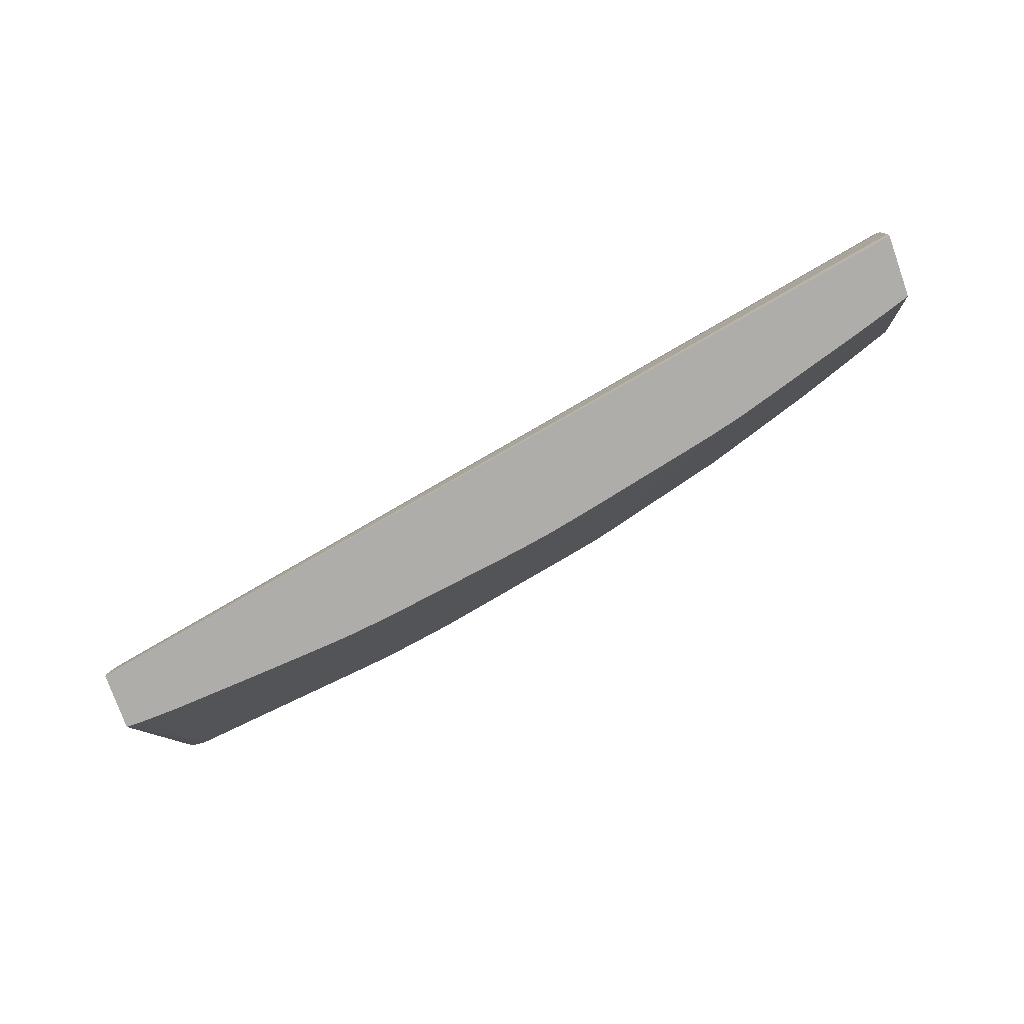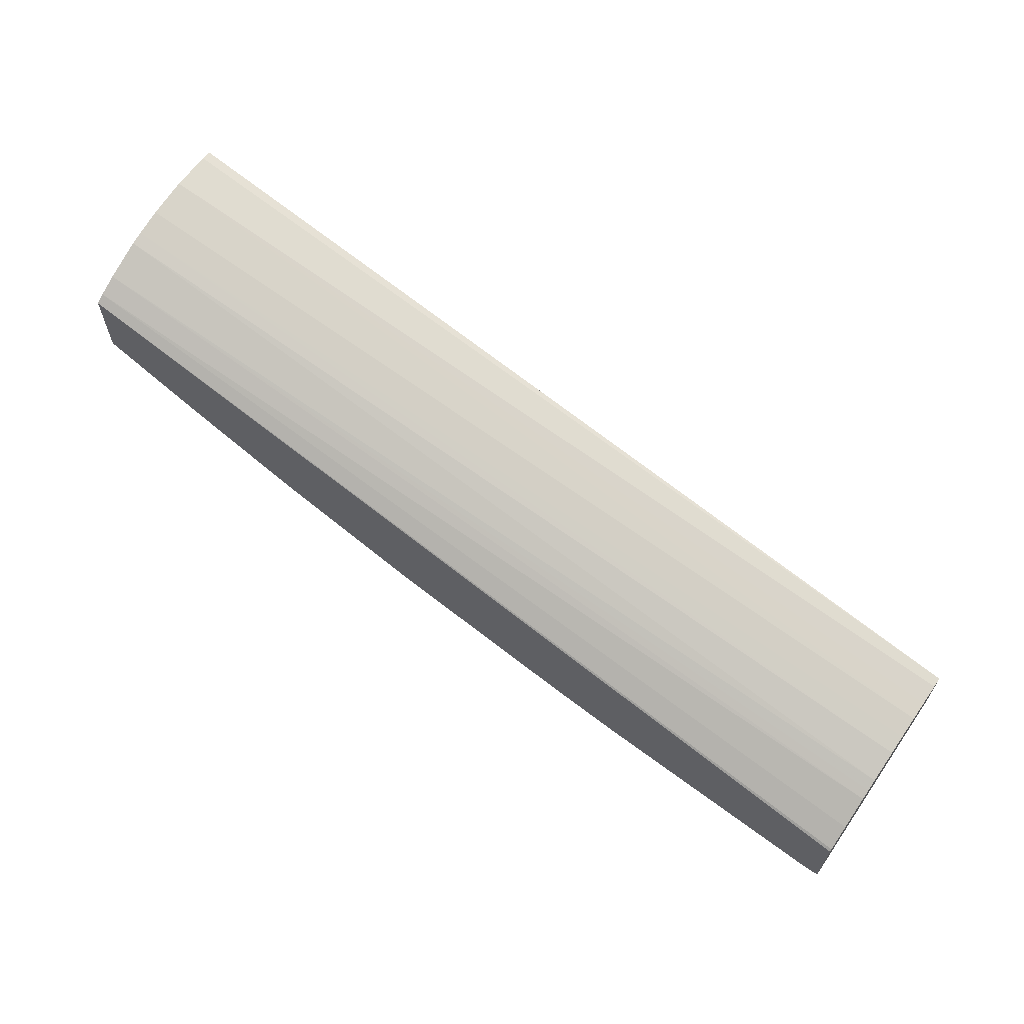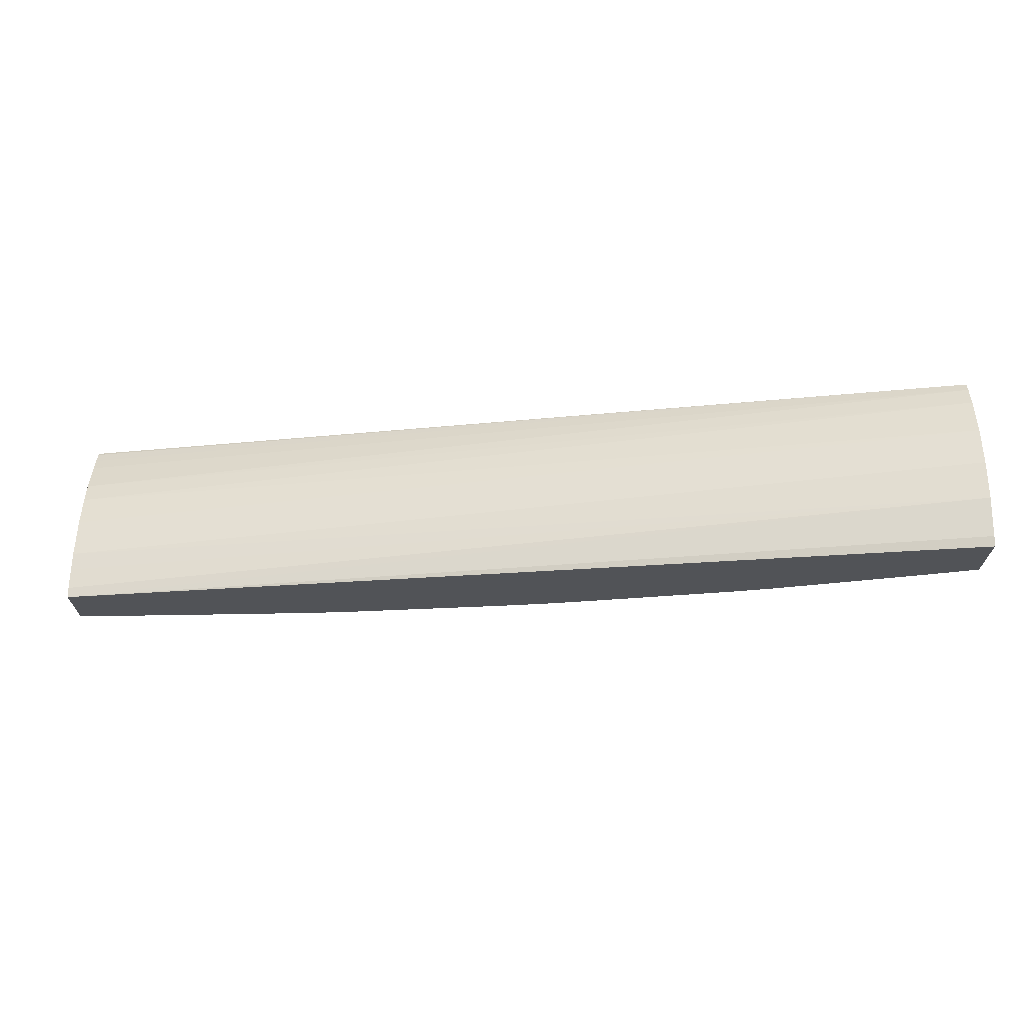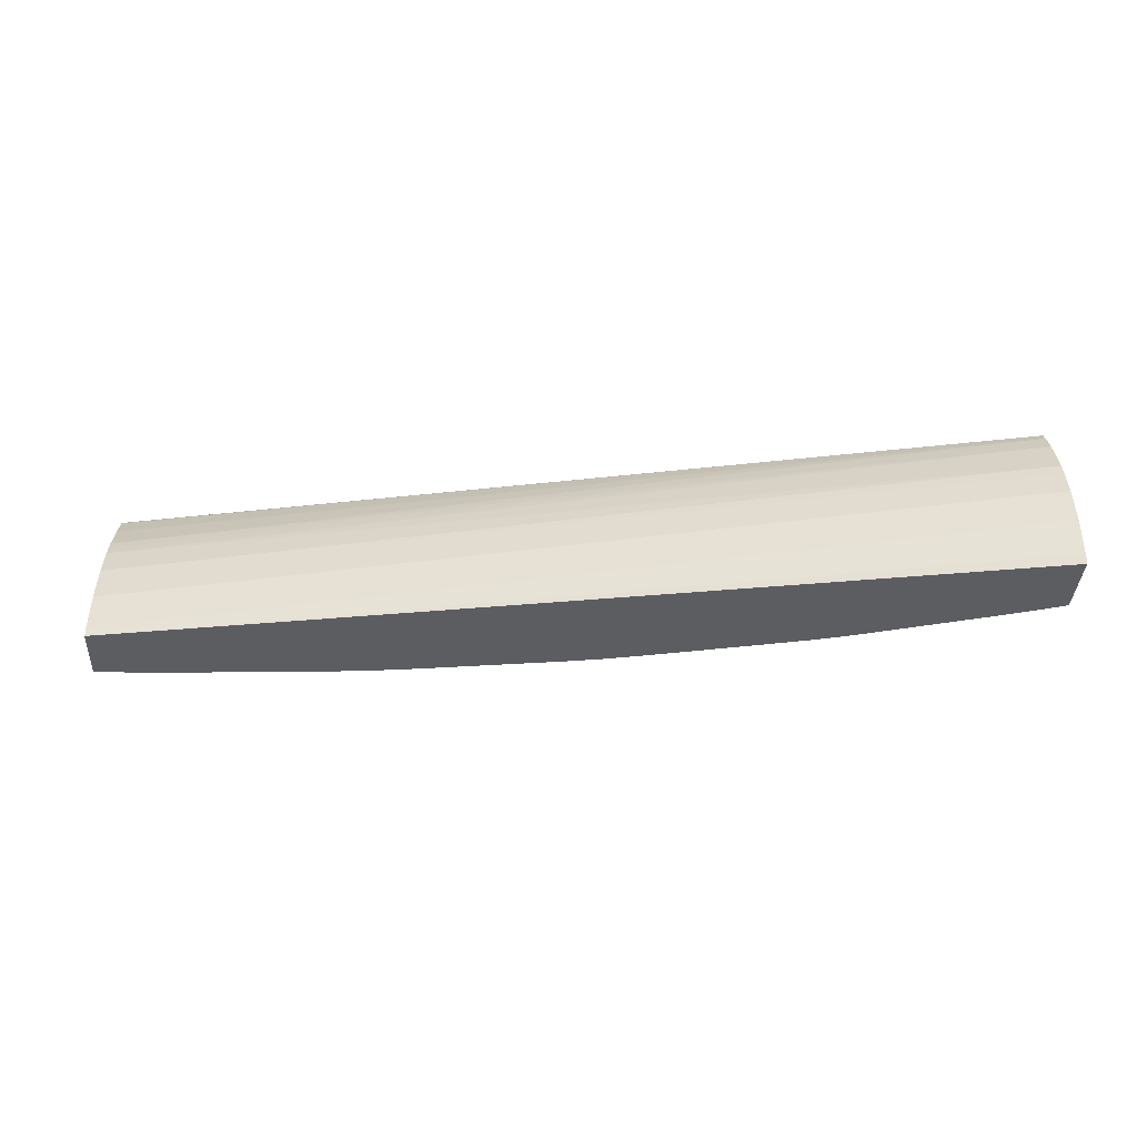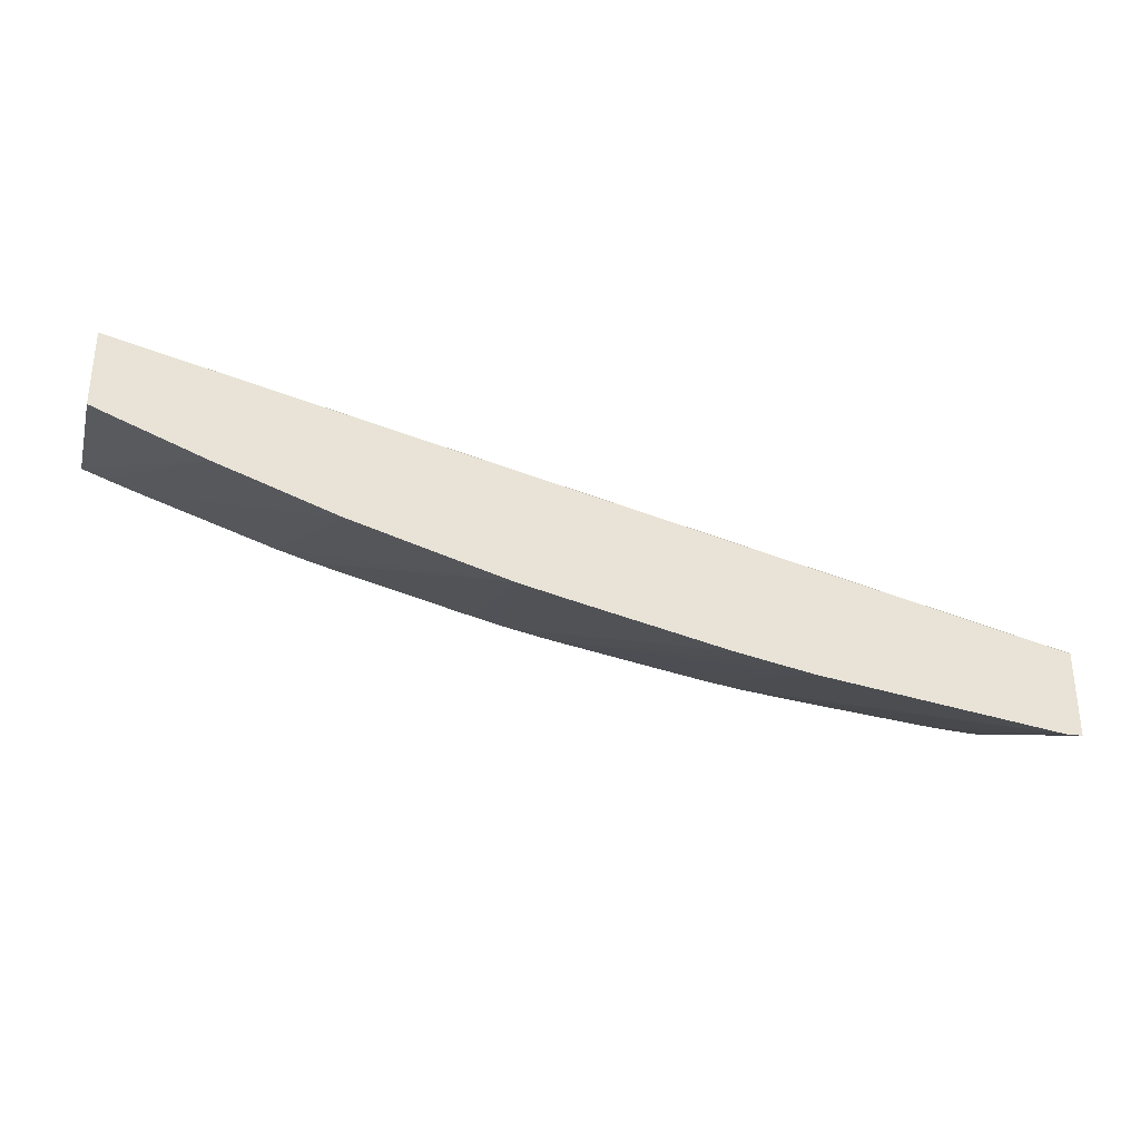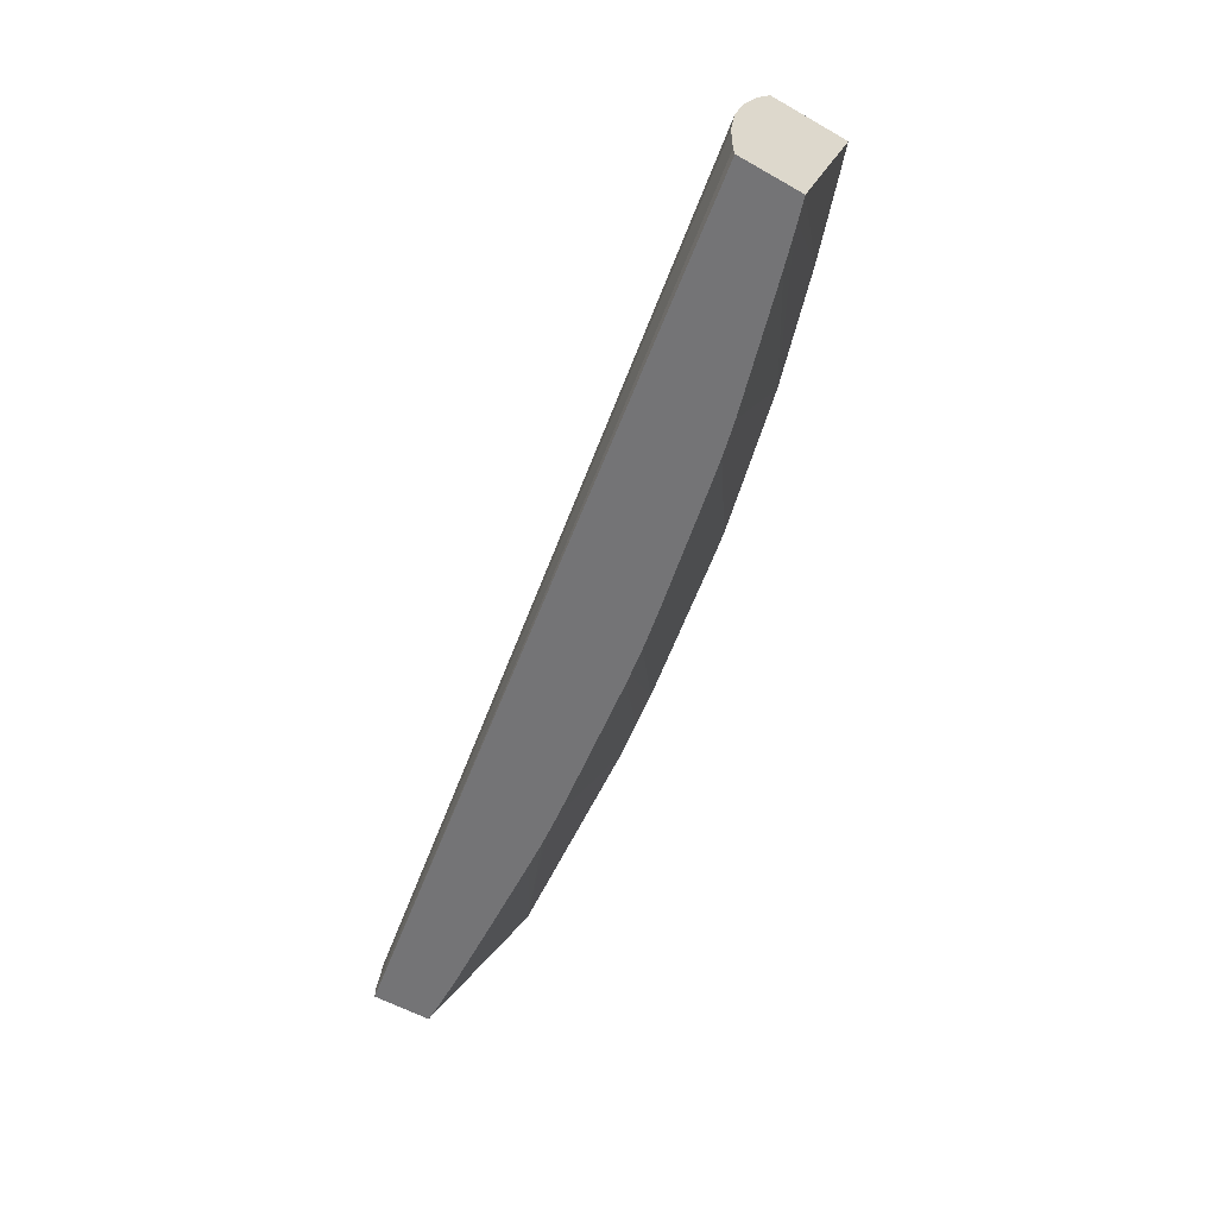
<metadata>
{"format":"obj","ext":"obj","renderer":"f3d","projection":"perspective","resolution":1024,"background":"white","views":[{"elev":-77.4,"azim":19.5,"up":"+Y"},{"elev":63.6,"azim":-144.8,"up":"+Z"},{"elev":68.2,"azim":0.4,"up":"+Z"},{"elev":-36.9,"azim":-3.2,"up":"+Y"},{"elev":-32.1,"azim":164.8,"up":"+Z"},{"elev":-56.3,"azim":59.3,"up":"+Y"}]}
</metadata>
<code>
v 1.959 0.2409 -1.777
v 2.059 0.1288 -1.714
v 2.036 0.1288 -1.716
v 2.013 0.1288 -1.717
v 1.99 0.1288 -1.719
v 1.984 0.1288 -1.719
v 1.961 0.1288 -1.72
v 1.95 0.1288 -1.72
v 1.95 0.2409 -1.776
v 2.099 0.2409 -1.761
v 2.105 0.1288 -1.71
v 2.099 0.1288 -1.711
v 2.082 0.1288 -1.712
v 1.95 0.1288 -1.685
v 1.95 0.2409 -1.727
v 2.122 0.2409 -1.758
v 2.214 0.1288 -1.695
v 2.146 0.1288 -1.705
v 2.122 0.1288 -1.708
v 1.95 0.1347 -1.685
v 2.483 0.1288 -1.589
v 2.483 0.1347 -1.588
v 2.483 0.1577 -1.589
v 1.95 0.2396 -1.725
v 2.483 0.2409 -1.616
v 2.145 0.2409 -1.754
v 2.219 0.1288 -1.694
v 1.95 0.147 -1.686
v 2.483 0.1288 -1.626
v 2.483 0.1796 -1.592
v 1.95 0.1577 -1.688
v 1.95 0.2336 -1.721
v 2.483 0.2358 -1.613
v 2.483 0.2409 -1.662
v 1.95 0.2265 -1.717
v 2.236 0.2409 -1.736
v 2.236 0.1288 -1.691
v 2.47 0.1288 -1.63
v 2.42 0.2409 -1.685
v 2.466 0.2409 -1.668
v 2.483 0.1806 -1.592
v 1.95 0.1699 -1.691
v 2.483 0.1958 -1.596
v 2.483 0.2248 -1.607
v 1.95 0.2186 -1.712
v 1.95 0.2098 -1.706
v 2.261 0.2409 -1.731
v 2.242 0.1288 -1.69
v 2.466 0.1288 -1.632
v 2.351 0.2409 -1.707
v 1.95 0.1806 -1.694
v 2.483 0.2031 -1.598
v 1.95 0.2044 -1.704
v 1.95 0.1983 -1.701
v 2.279 0.1288 -1.682
v 2.265 0.1288 -1.685
v 2.259 0.1288 -1.686
v 2.372 0.1288 -1.66
v 2.351 0.1288 -1.666
v 2.334 0.1288 -1.67
v 2.449 0.1288 -1.637
v 1.95 0.1901 -1.698
f 1 2 3
f 1 3 4
f 1 4 5
f 1 5 6
f 1 6 7
f 1 7 8
f 1 8 9
f 1 9 15
f 1 15 25
f 1 25 34
f 1 34 40
f 1 40 39
f 1 39 50
f 1 50 47
f 1 47 36
f 1 36 26
f 1 26 16
f 1 16 10
f 1 10 11
f 1 11 12
f 1 12 13
f 1 13 2
f 2 13 12
f 2 12 11
f 2 11 19
f 2 19 18
f 2 18 17
f 2 17 27
f 2 27 37
f 2 37 48
f 2 48 57
f 2 57 56
f 2 56 55
f 2 55 60
f 2 60 59
f 2 59 58
f 2 58 61
f 2 61 49
f 2 49 38
f 2 38 29
f 2 29 21
f 2 21 14
f 2 14 8
f 2 8 7
f 2 7 6
f 2 6 5
f 2 5 4
f 2 4 3
f 8 14 20
f 8 20 28
f 8 28 31
f 8 31 42
f 8 42 51
f 8 51 62
f 8 62 54
f 8 54 53
f 8 53 46
f 8 46 45
f 8 45 35
f 8 35 32
f 8 32 24
f 8 24 15
f 8 15 9
f 10 16 17
f 10 17 18
f 10 18 19
f 10 19 11
f 14 21 22
f 14 22 23
f 14 23 20
f 15 24 25
f 16 26 17
f 17 26 27
f 20 23 28
f 21 29 34
f 21 34 25
f 21 25 33
f 21 33 44
f 21 44 52
f 21 52 43
f 21 43 41
f 21 41 30
f 21 30 23
f 21 23 22
f 23 30 31
f 23 31 28
f 24 32 25
f 25 32 35
f 25 35 33
f 26 36 37
f 26 37 27
f 29 38 39
f 29 39 40
f 29 40 34
f 30 41 31
f 31 41 43
f 31 43 42
f 33 35 45
f 33 45 46
f 33 46 44
f 36 47 48
f 36 48 37
f 38 49 39
f 39 49 50
f 42 43 51
f 43 52 51
f 44 46 53
f 44 53 54
f 44 54 52
f 47 55 56
f 47 56 57
f 47 57 48
f 47 50 58
f 47 58 59
f 47 59 60
f 47 60 55
f 49 61 50
f 50 61 58
f 51 52 62
f 52 54 62

</code>
